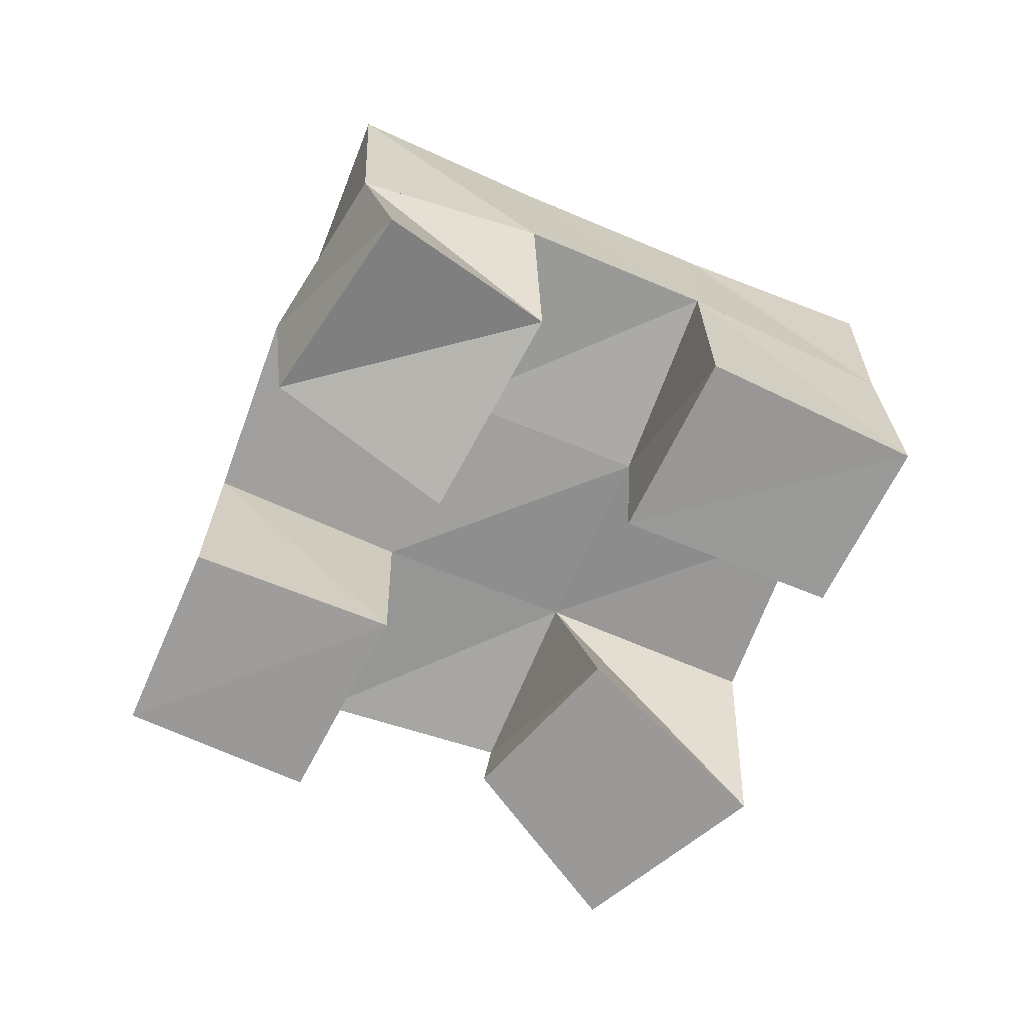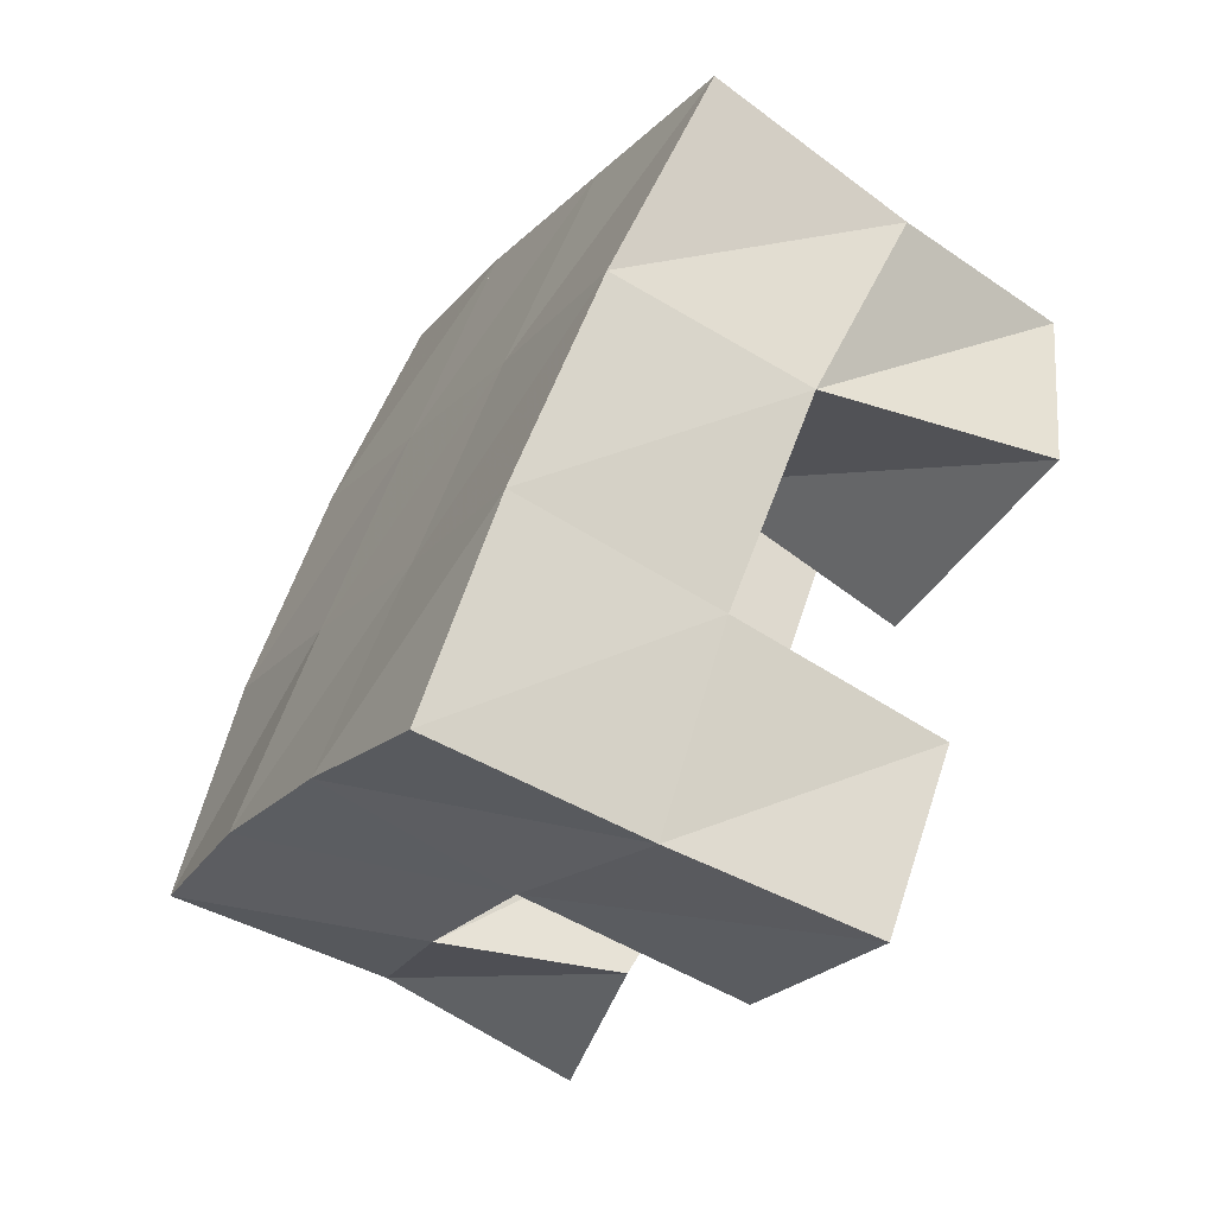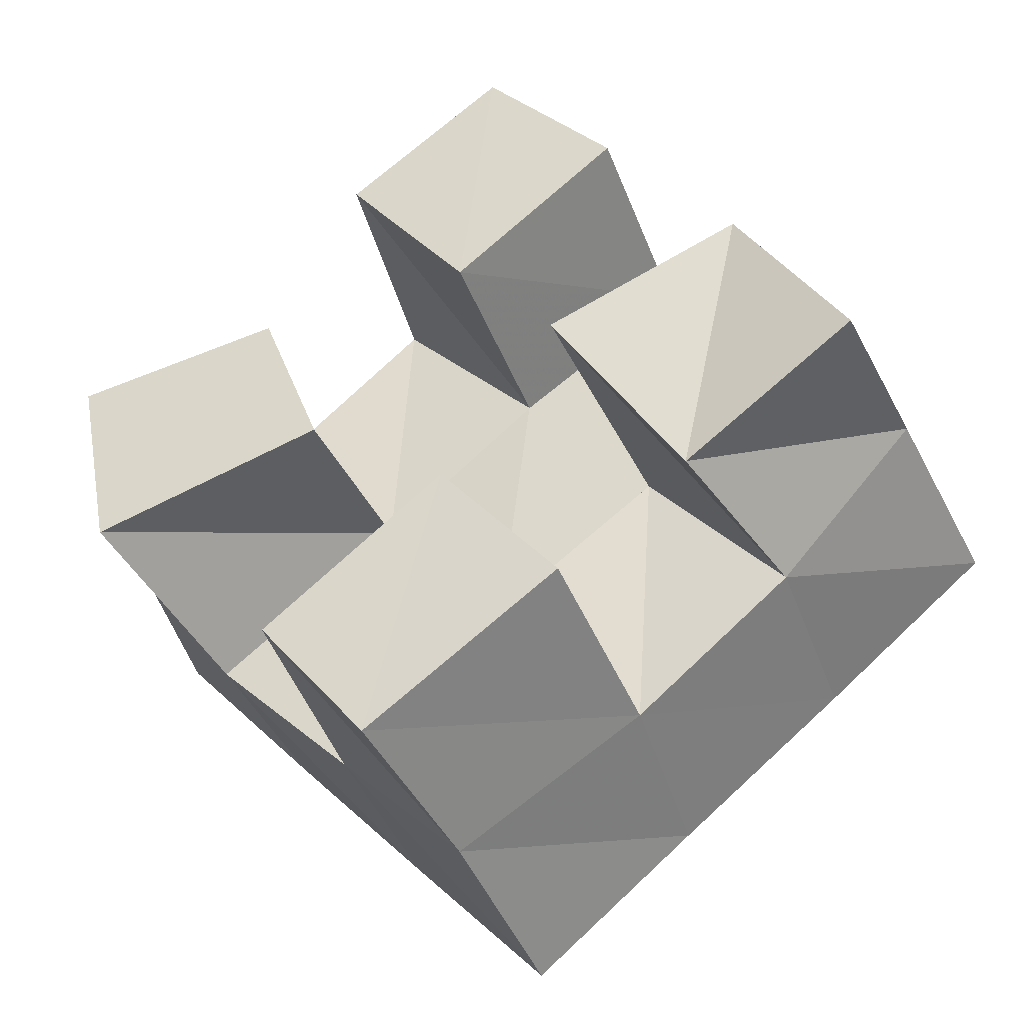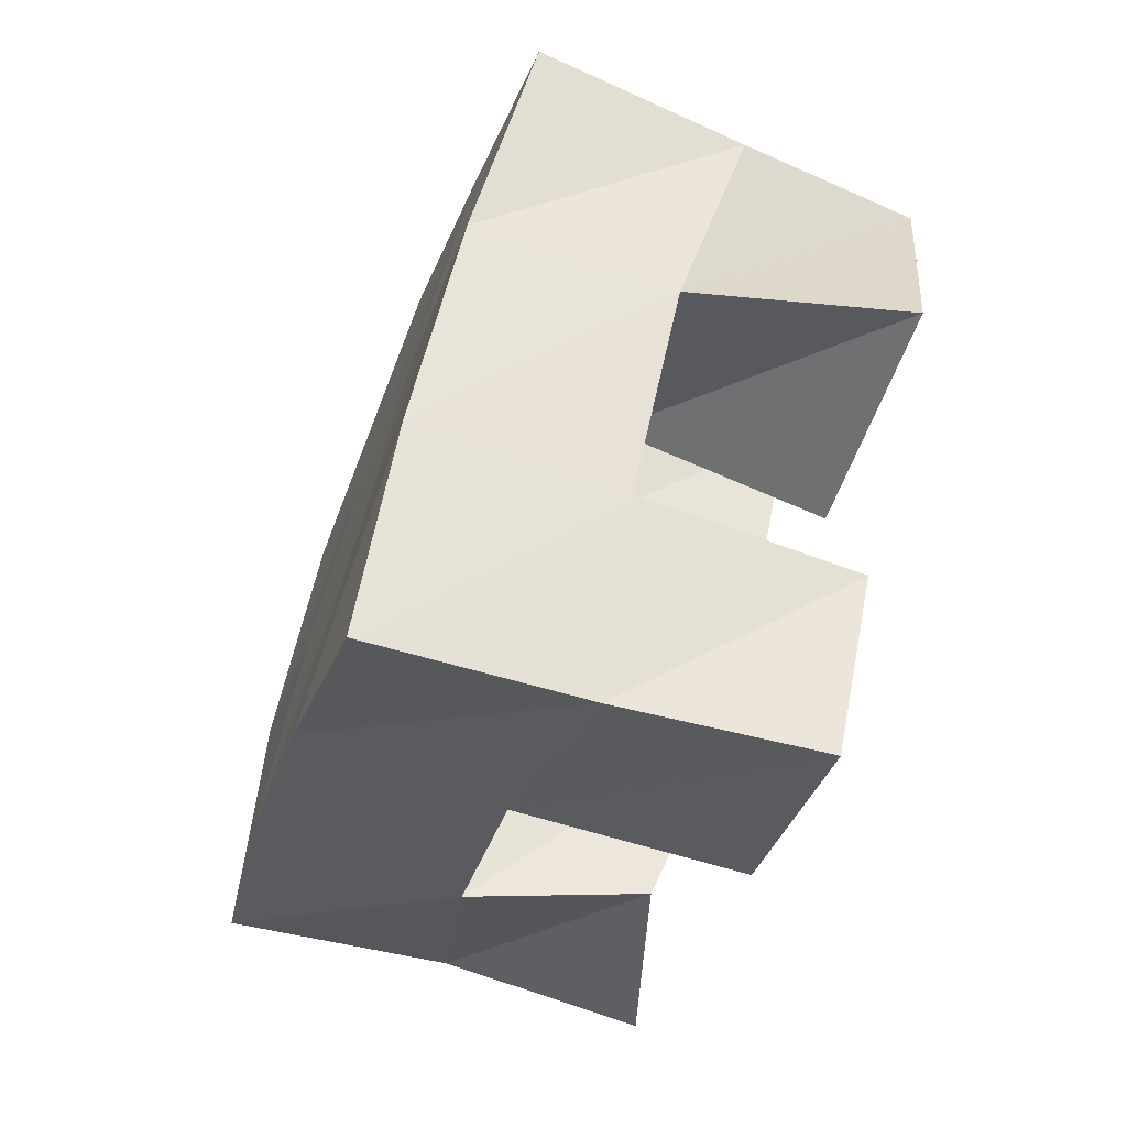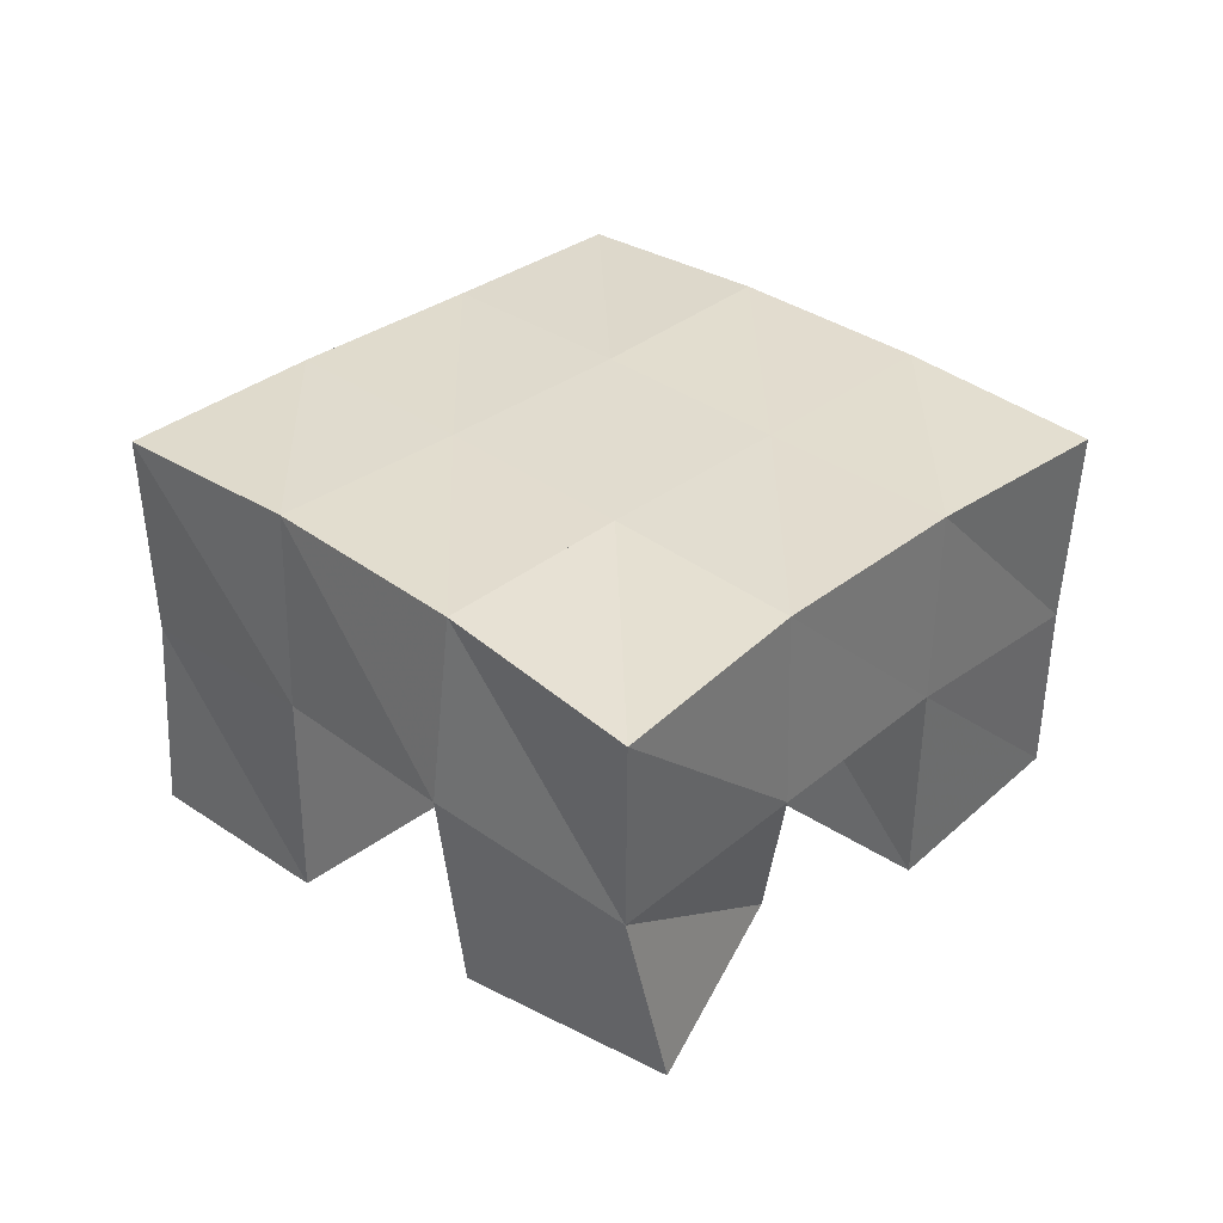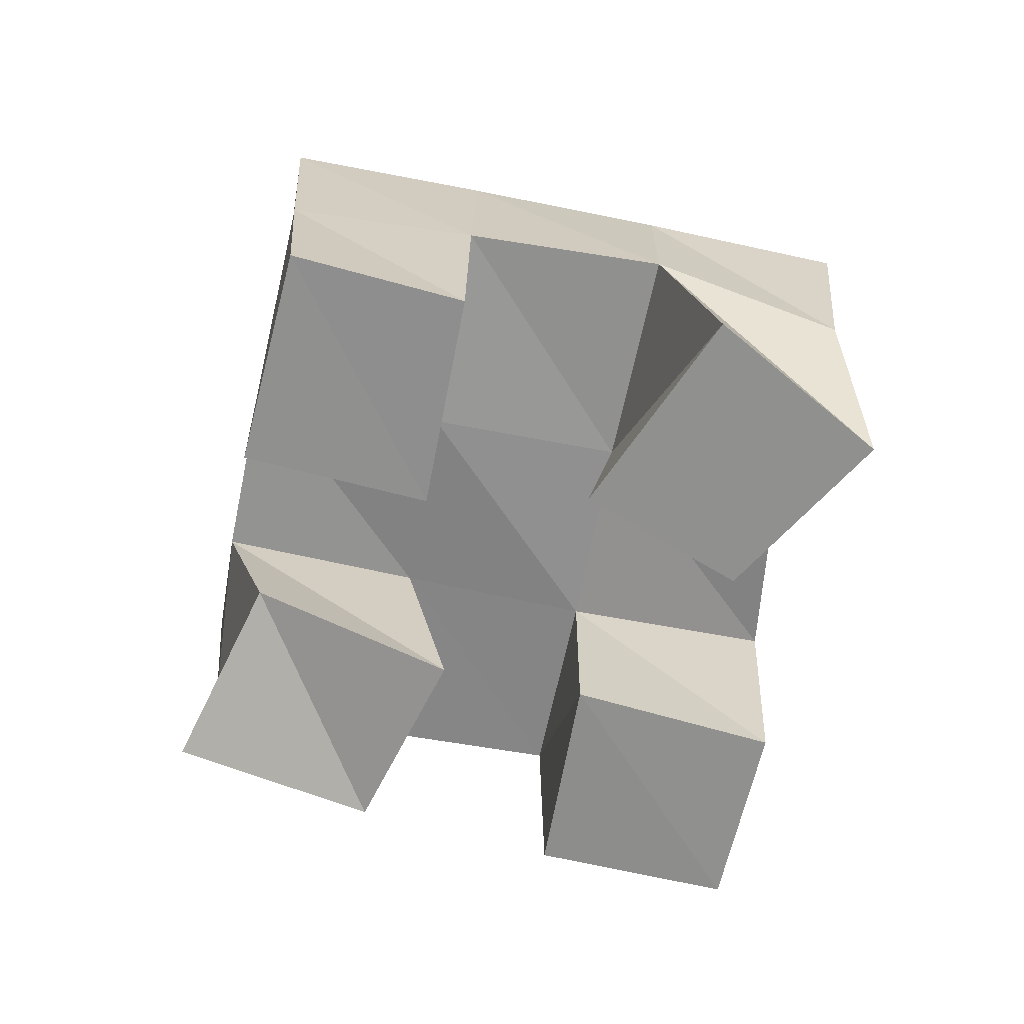
<metadata>
{"format":"obj","ext":"obj","renderer":"f3d","projection":"perspective","resolution":1024,"background":"white","views":[{"elev":-69.0,"azim":117.5,"up":"+Y"},{"elev":-62.2,"azim":-121.9,"up":"+Z"},{"elev":-43.7,"azim":19.5,"up":"+Z"},{"elev":-70.3,"azim":-108.7,"up":"+Z"},{"elev":36.1,"azim":93.7,"up":"+Y"},{"elev":-65.6,"azim":-141.3,"up":"+Y"}]}
</metadata>
<code>
v 0.4911 0.1 0.1842
v 0.4849 0.1438 0.1683
v 0.5009 0.1 0.1335
v 0.5116 0.1513 0.1267
v 0.5406 0.1 0.1918
v 0.525 0.148 0.1983
v 0.5556 0.1 0.15
v 0.5547 0.1514 0.1619
v 0.6155 0.1 0.1651
v 0.6235 0.1522 0.157
v 0.6432 0.1118 0.1213
v 0.6554 0.1524 0.1169
v 0.6612 0.1021 0.1865
v 0.6641 0.1556 0.1915
v 0.6861 0.1 0.1404
v 0.6894 0.1464 0.1494
v 0.5624 0.1 0.236
v 0.5587 0.1519 0.2347
v 0.5921 0.1 0.1933
v 0.5927 0.1508 0.1944
v 0.6003 0.1 0.2656
v 0.598 0.1492 0.2637
v 0.6311 0.1011 0.2274
v 0.6317 0.1542 0.2269
v 0.5467 0.1 0.08931
v 0.5456 0.151 0.08908
v 0.5722 0.1 0.05383
v 0.5766 0.1473 0.0539
v 0.5883 0.1006 0.1249
v 0.5858 0.148 0.1234
v 0.6163 0.1 0.08668
v 0.6181 0.1532 0.08622
v 0.4801 0.1934 0.1691
v 0.5132 0.1978 0.1298
v 0.5192 0.1967 0.2
v 0.5517 0.1987 0.1614
v 0.5579 0.1993 0.2326
v 0.5905 0.2006 0.1942
v 0.596 0.1994 0.2657
v 0.6278 0.2027 0.2267
v 0.5461 0.1991 0.09082
v 0.5838 0.1993 0.1233
v 0.623 0.2012 0.1558
v 0.6617 0.2025 0.1872
v 0.5786 0.1978 0.05194
v 0.6158 0.2003 0.08533
v 0.6551 0.2011 0.1181
v 0.6951 0.198 0.1488
f 1 2 4
f 3 1 4
f 2 6 8
f 4 2 8
f 6 5 7
f 8 6 7
f 5 1 3
f 7 5 3
f 8 7 3
f 4 8 3
f 2 1 5
f 6 2 5
f 9 10 12
f 11 9 12
f 10 14 16
f 12 10 16
f 14 13 15
f 16 14 15
f 13 9 11
f 15 13 11
f 16 15 11
f 12 16 11
f 10 9 13
f 14 10 13
f 17 18 20
f 19 17 20
f 18 22 24
f 20 18 24
f 22 21 23
f 24 22 23
f 21 17 19
f 23 21 19
f 24 23 19
f 20 24 19
f 18 17 21
f 22 18 21
f 25 26 28
f 27 25 28
f 26 30 32
f 28 26 32
f 30 29 31
f 32 30 31
f 29 25 27
f 31 29 27
f 32 31 27
f 28 32 27
f 26 25 29
f 30 26 29
f 2 33 34
f 4 2 34
f 33 35 36
f 34 33 36
f 35 6 8
f 36 35 8
f 6 2 4
f 8 6 4
f 36 8 4
f 34 36 4
f 33 2 6
f 35 33 6
f 6 35 36
f 8 6 36
f 35 37 38
f 36 35 38
f 37 18 20
f 38 37 20
f 18 6 8
f 20 18 8
f 38 20 8
f 36 38 8
f 35 6 18
f 37 35 18
f 18 37 38
f 20 18 38
f 37 39 40
f 38 37 40
f 39 22 24
f 40 39 24
f 22 18 20
f 24 22 20
f 40 24 20
f 38 40 20
f 37 18 22
f 39 37 22
f 4 34 41
f 26 4 41
f 34 36 42
f 41 34 42
f 36 8 30
f 42 36 30
f 8 4 26
f 30 8 26
f 42 30 26
f 41 42 26
f 34 4 8
f 36 34 8
f 8 36 42
f 30 8 42
f 36 38 43
f 42 36 43
f 38 20 10
f 43 38 10
f 20 8 30
f 10 20 30
f 43 10 30
f 42 43 30
f 36 8 20
f 38 36 20
f 20 38 43
f 10 20 43
f 38 40 44
f 43 38 44
f 40 24 14
f 44 40 14
f 24 20 10
f 14 24 10
f 44 14 10
f 43 44 10
f 38 20 24
f 40 38 24
f 26 41 45
f 28 26 45
f 41 42 46
f 45 41 46
f 42 30 32
f 46 42 32
f 30 26 28
f 32 30 28
f 46 32 28
f 45 46 28
f 41 26 30
f 42 41 30
f 30 42 46
f 32 30 46
f 42 43 47
f 46 42 47
f 43 10 12
f 47 43 12
f 10 30 32
f 12 10 32
f 47 12 32
f 46 47 32
f 42 30 10
f 43 42 10
f 10 43 47
f 12 10 47
f 43 44 48
f 47 43 48
f 44 14 16
f 48 44 16
f 14 10 12
f 16 14 12
f 48 16 12
f 47 48 12
f 43 10 14
f 44 43 14

</code>
